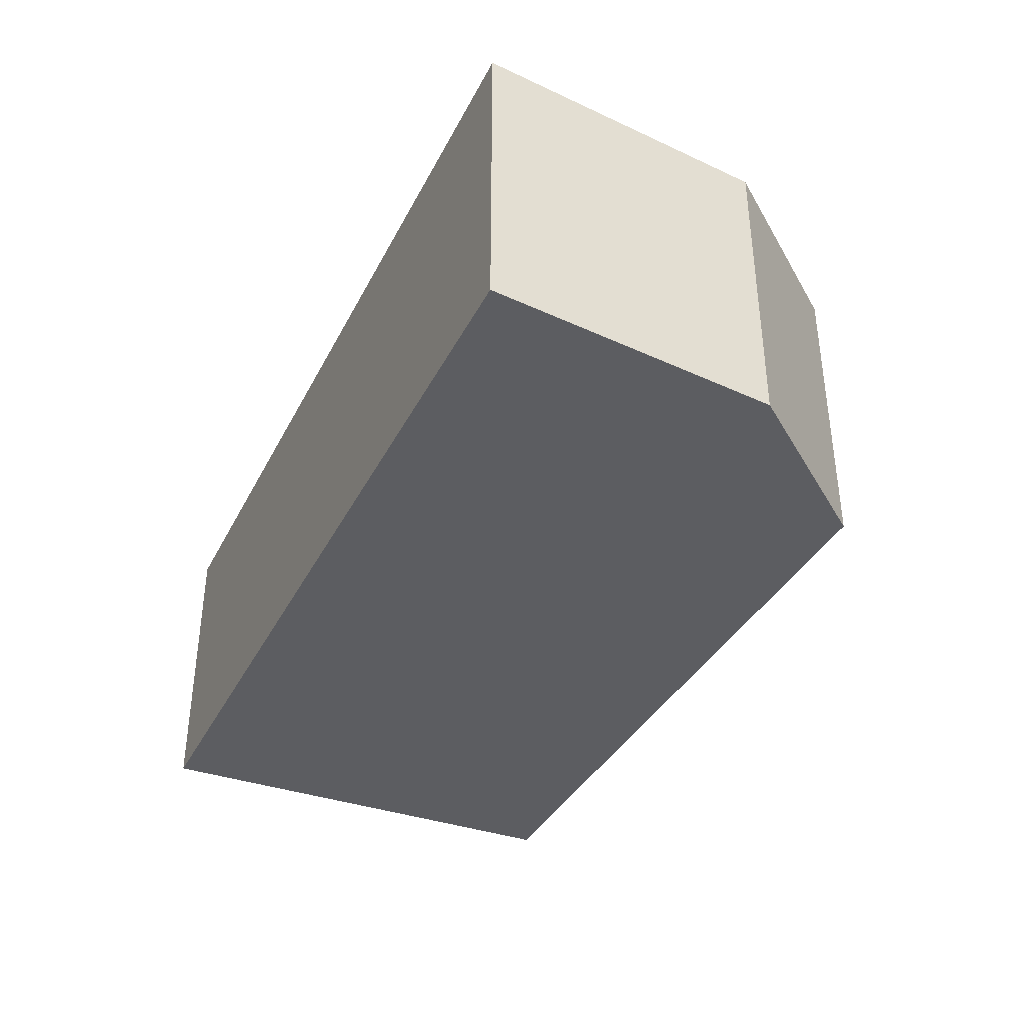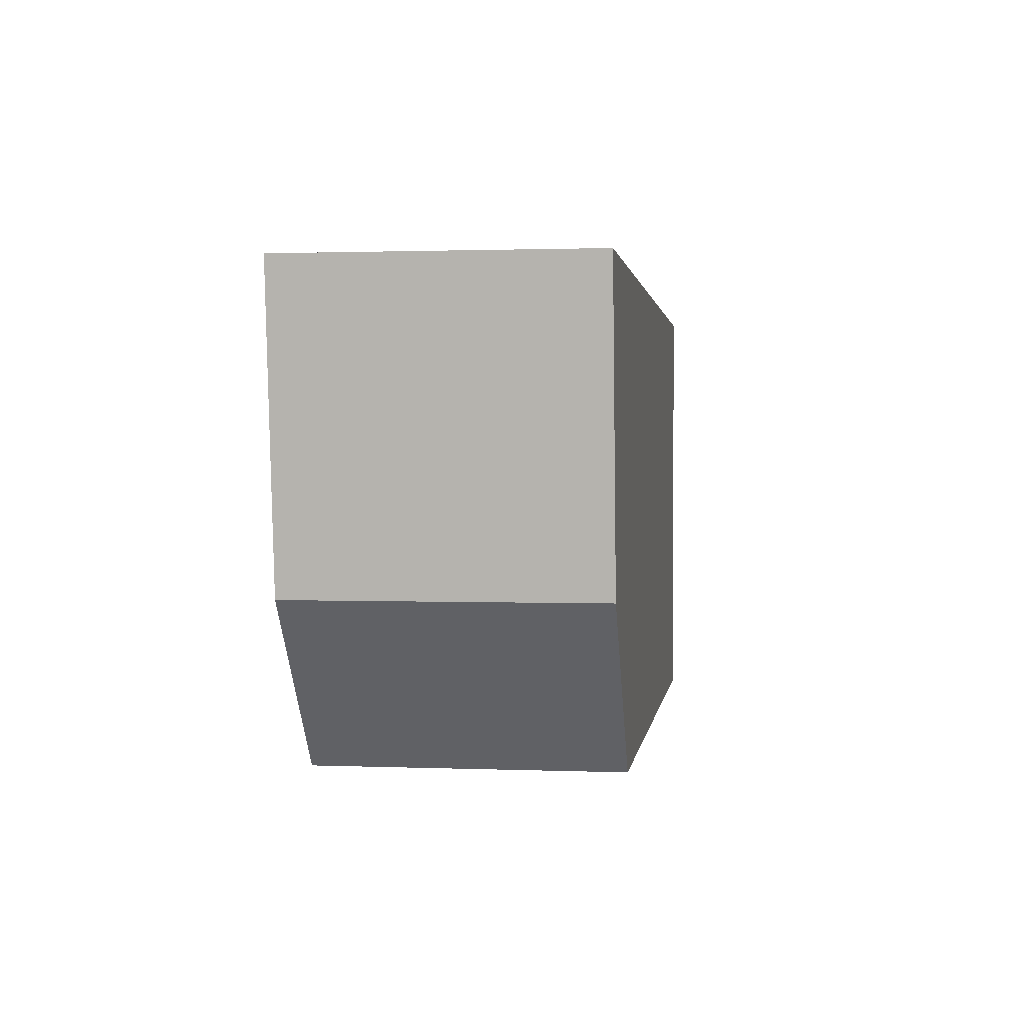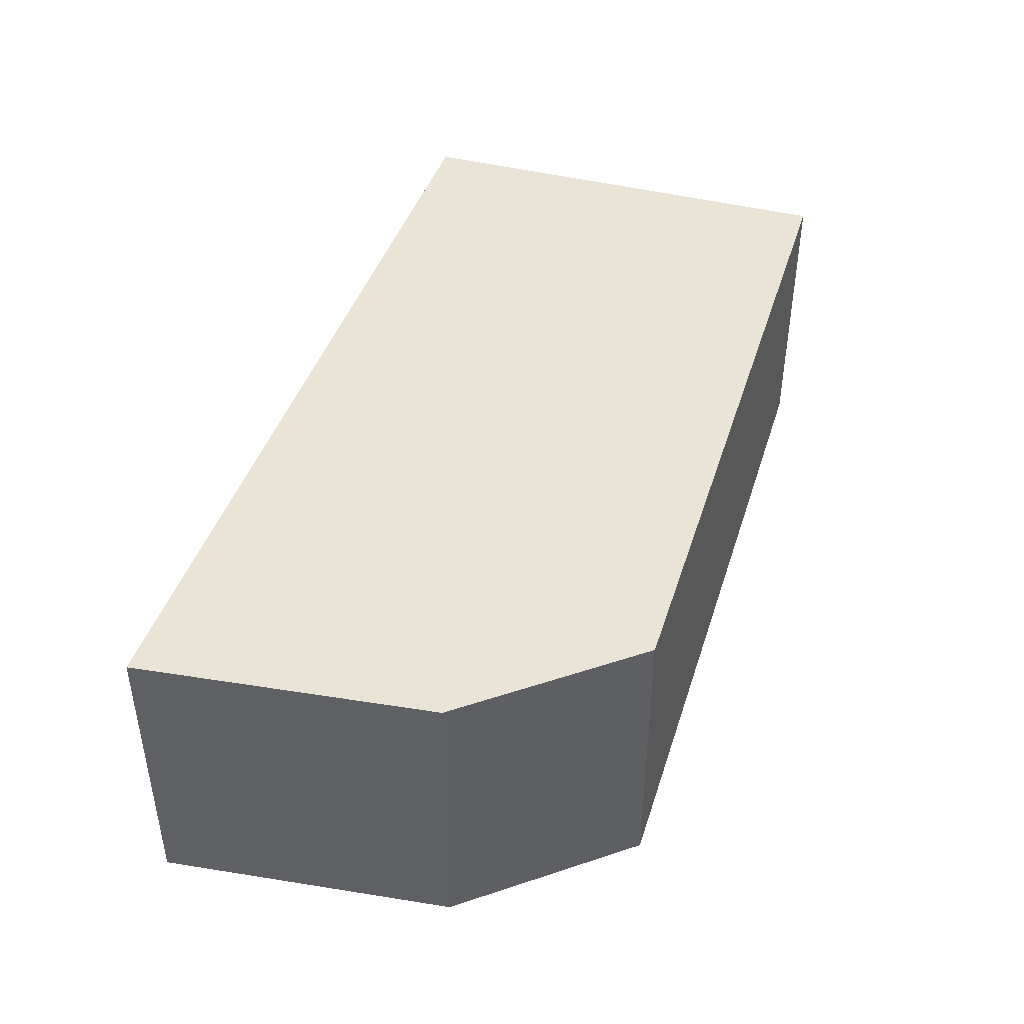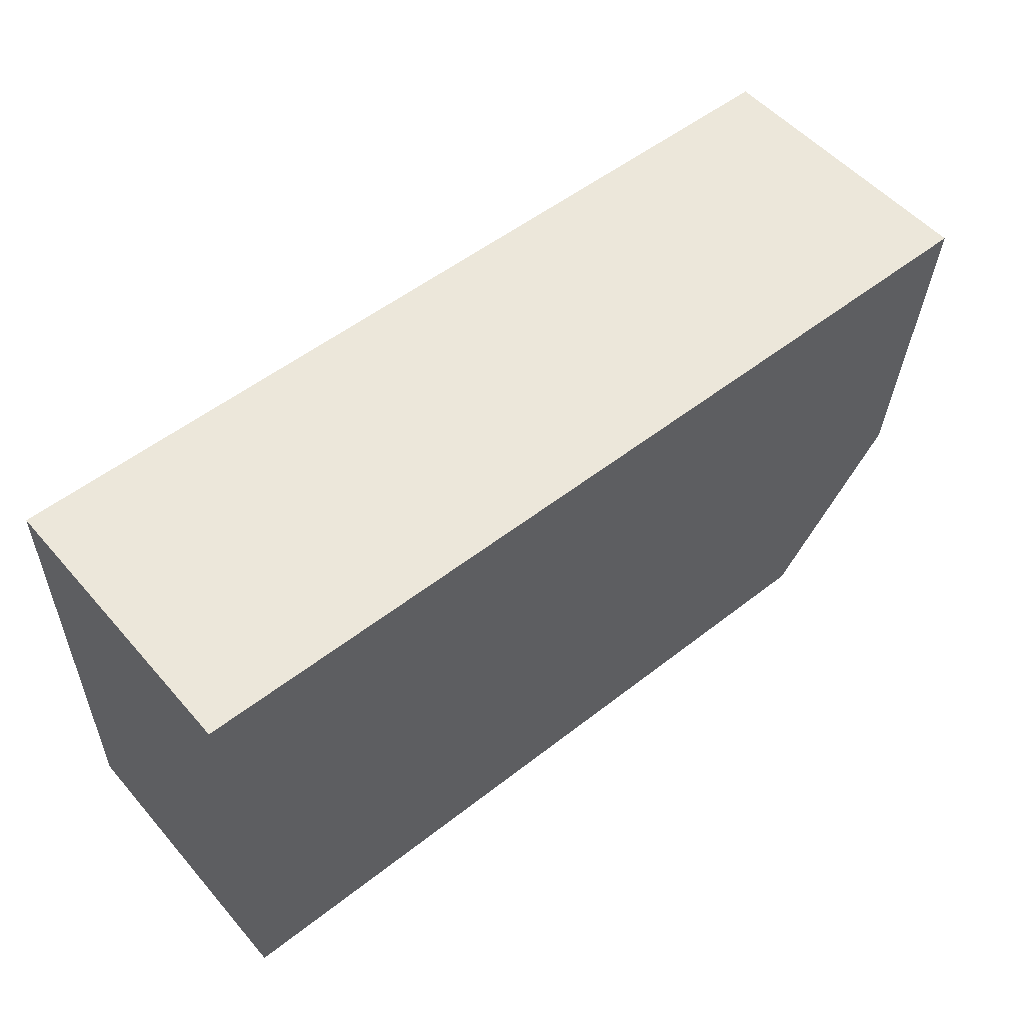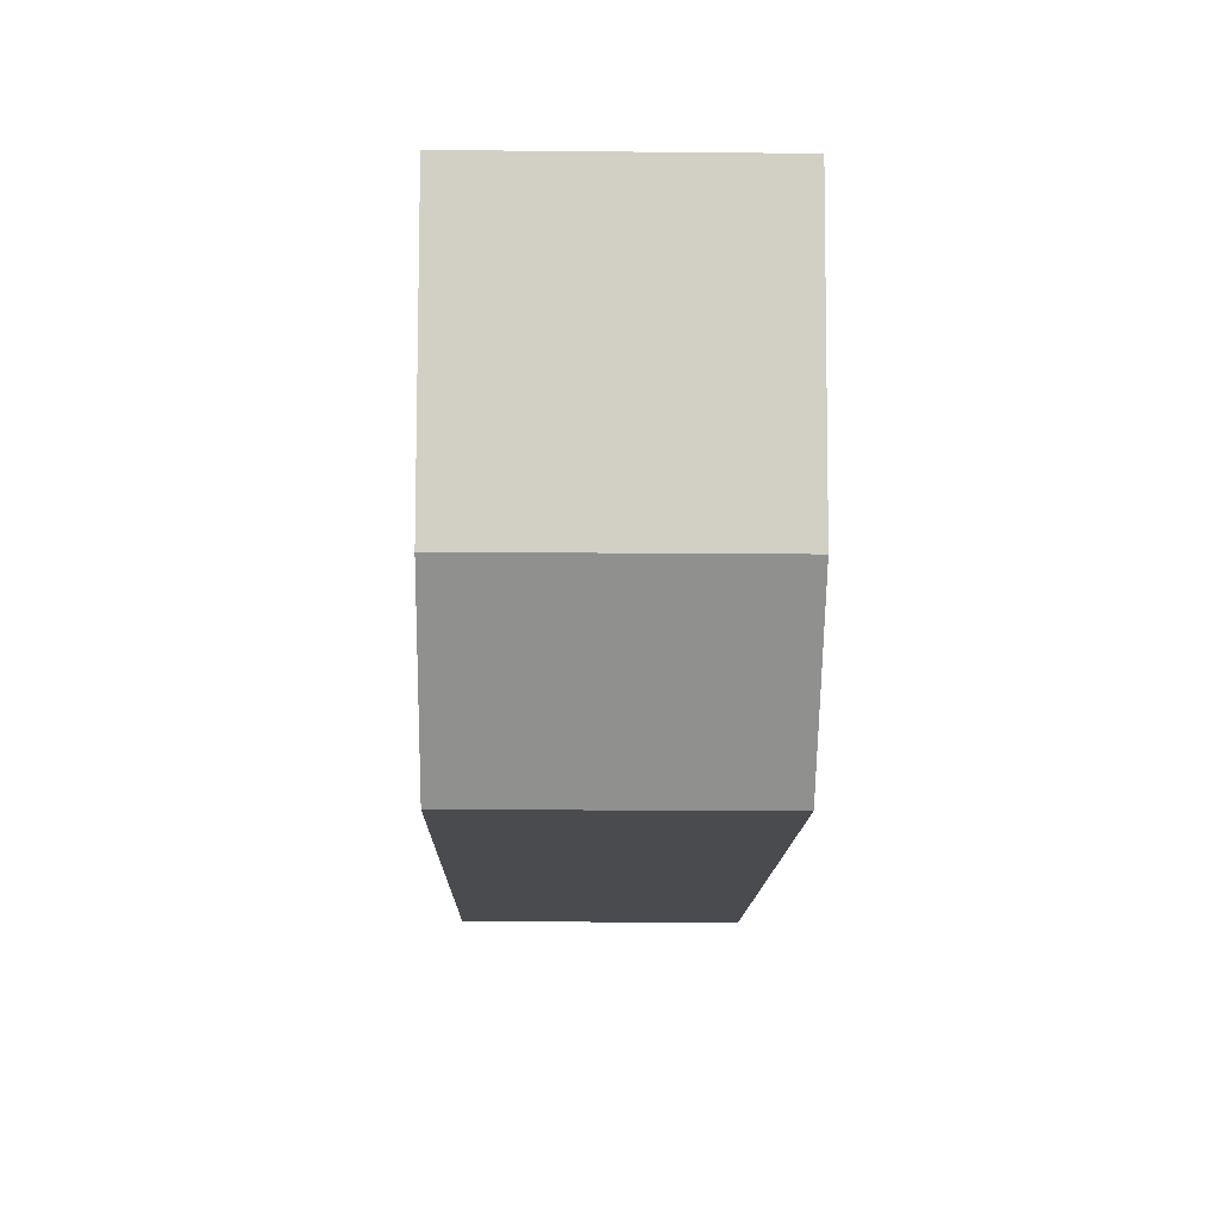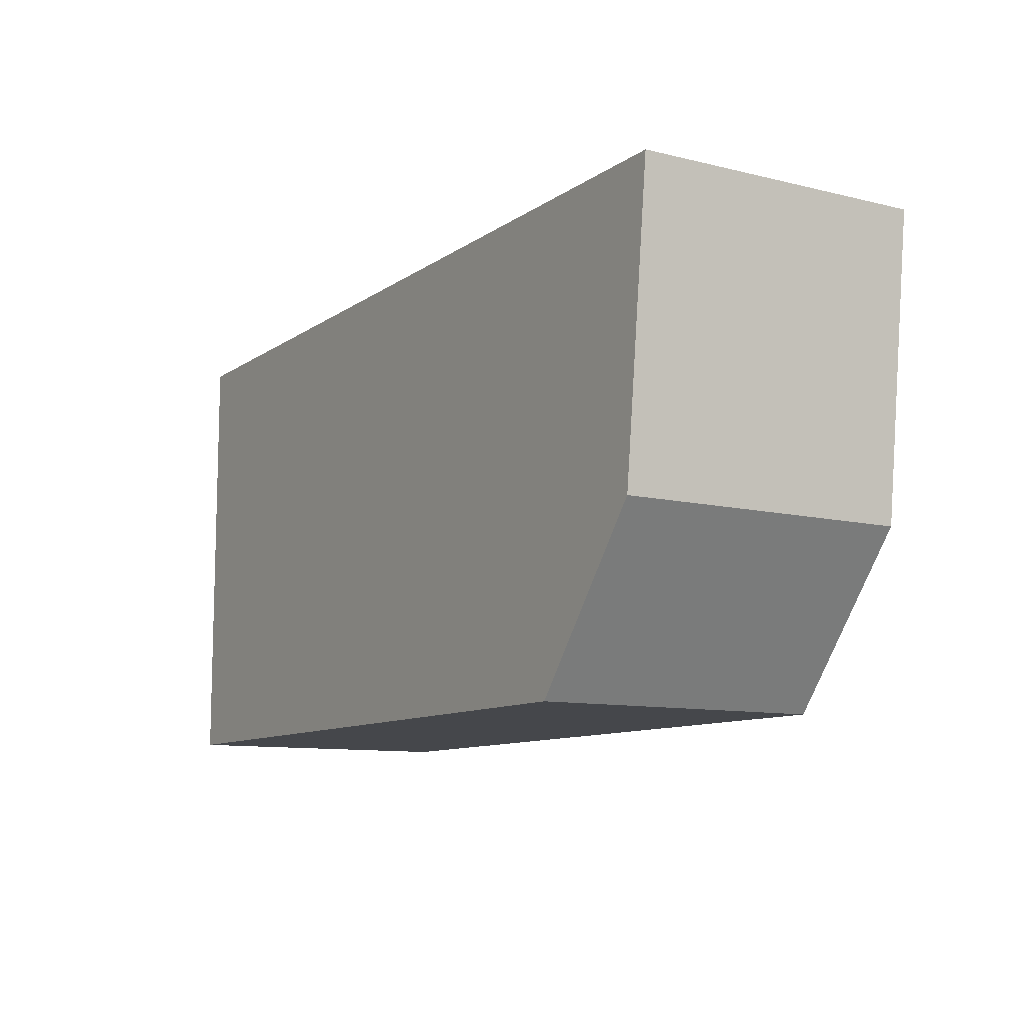
<metadata>
{"format":"obj","ext":"obj","renderer":"f3d","projection":"perspective","resolution":1024,"background":"white","views":[{"elev":-36.8,"azim":65.5,"up":"+Y"},{"elev":1.5,"azim":97.9,"up":"+Z"},{"elev":42.6,"azim":107.1,"up":"+Y"},{"elev":53.2,"azim":-39.9,"up":"+Z"},{"elev":-14.1,"azim":88.8,"up":"+Z"},{"elev":-10.3,"azim":58.5,"up":"+Z"}]}
</metadata>
<code>
o brick_mx_3_0
v -0.14 0 -0.07
v -0.14 -0 0.07
v 0.14 -0 0.07
v -0.14 0.09 -0.07
v -0.14 0.09 0.07
v 0.14 0.09 0.07
v 0.09 0 -0.07
v 0.09 0.09 -0.07
v 0.13 0 -0.02
v 0.13 0.09 -0.02
f 9 3 2 1 7
f 9 7 8 10
f 10 8 4 5 6
f 2 3 6 5
f 3 9 10 6
f 7 1 4 8
f 1 2 5 4

</code>
